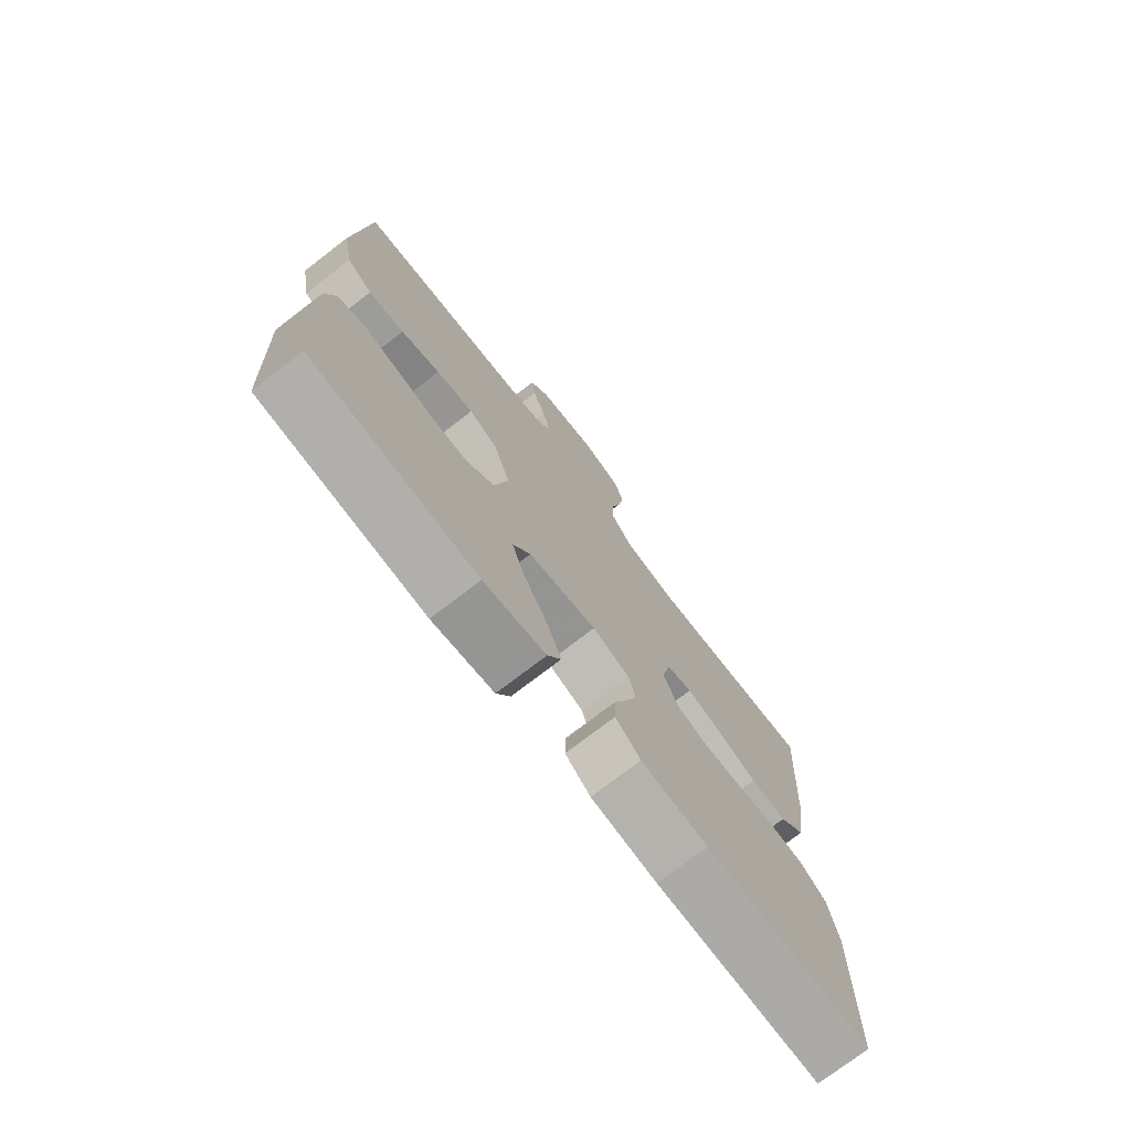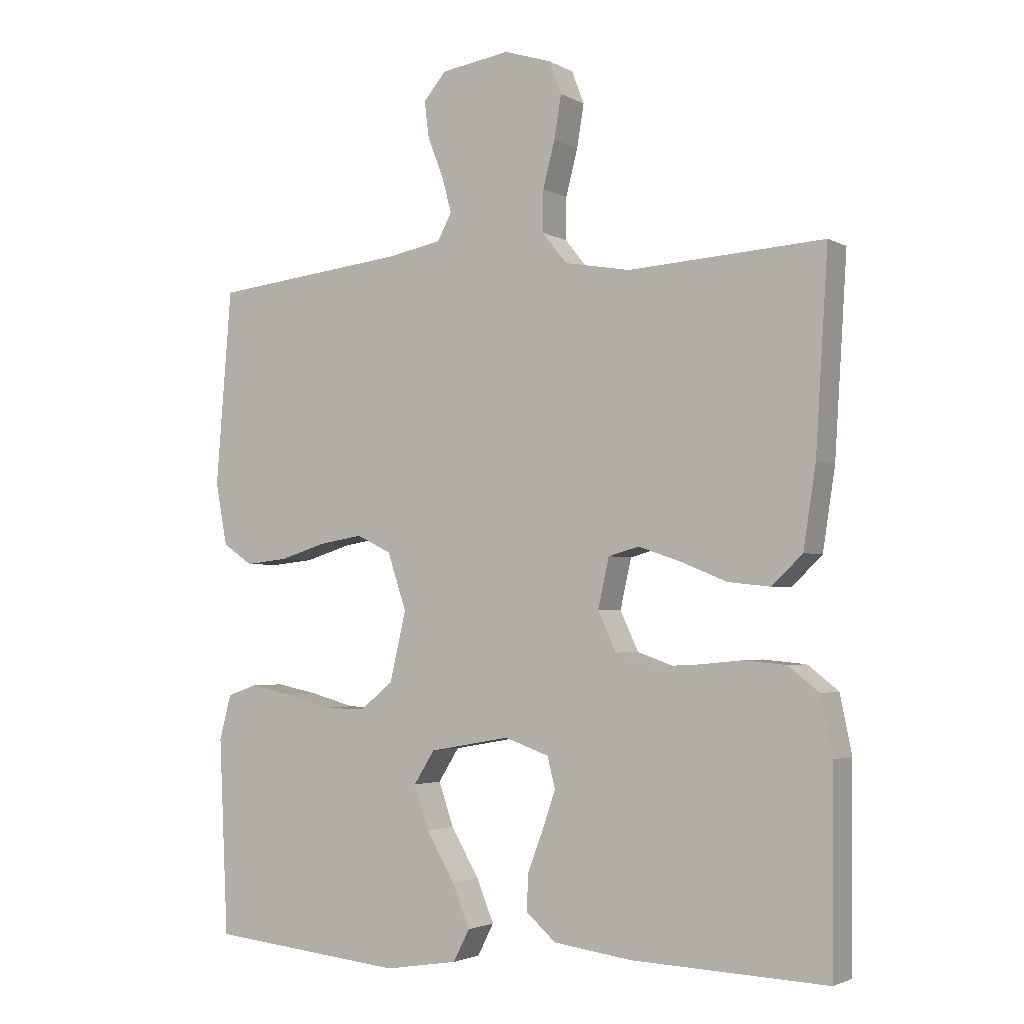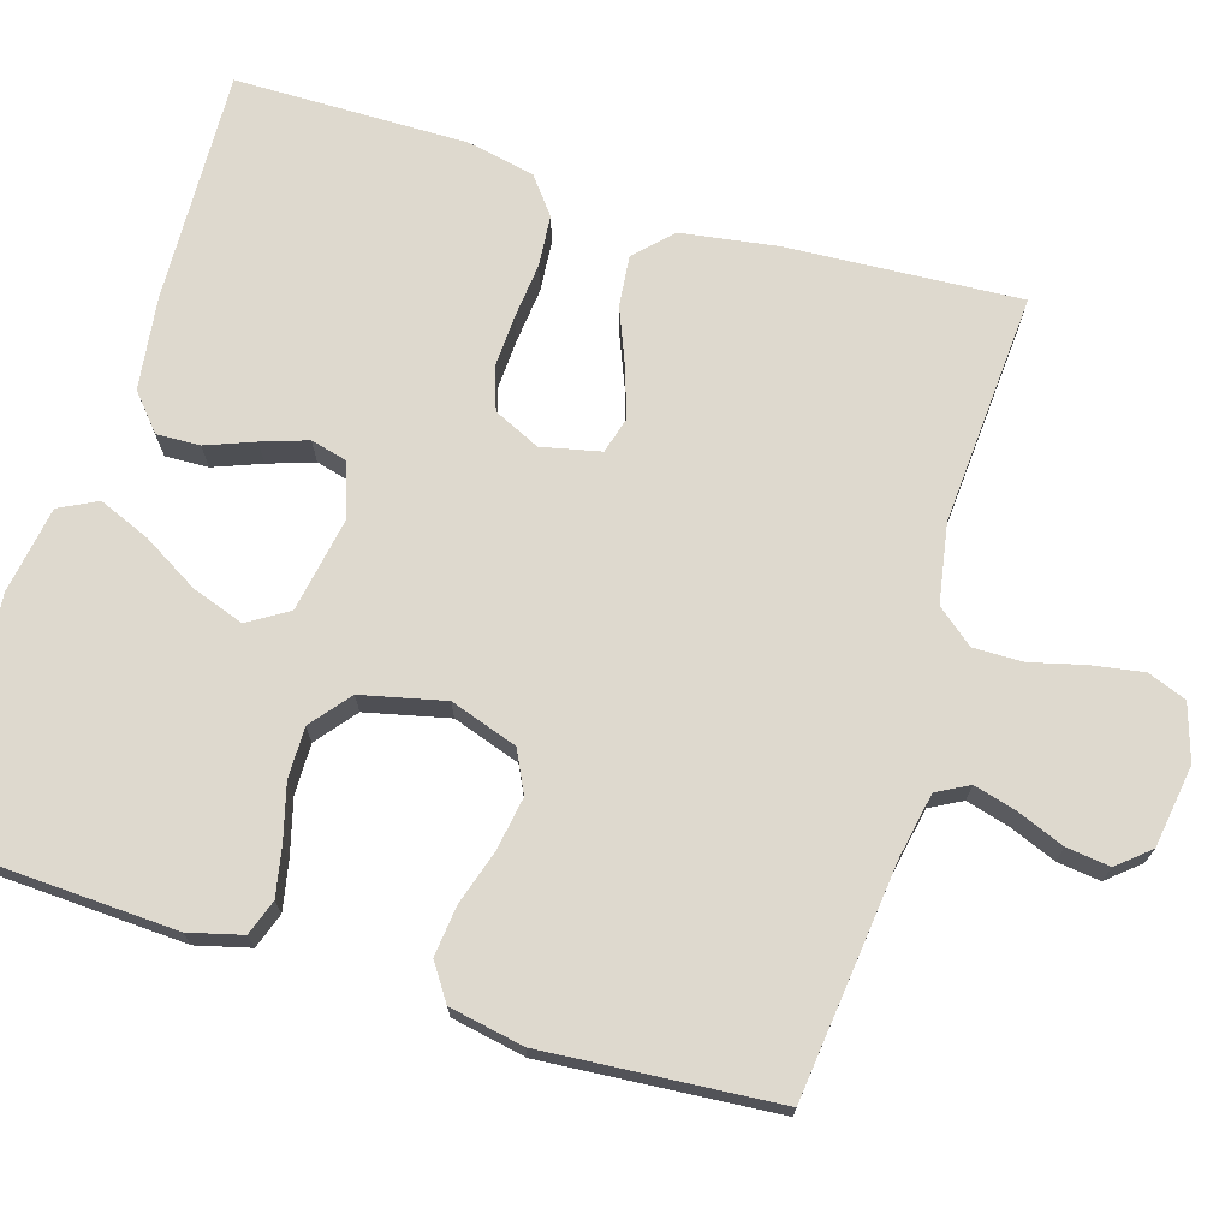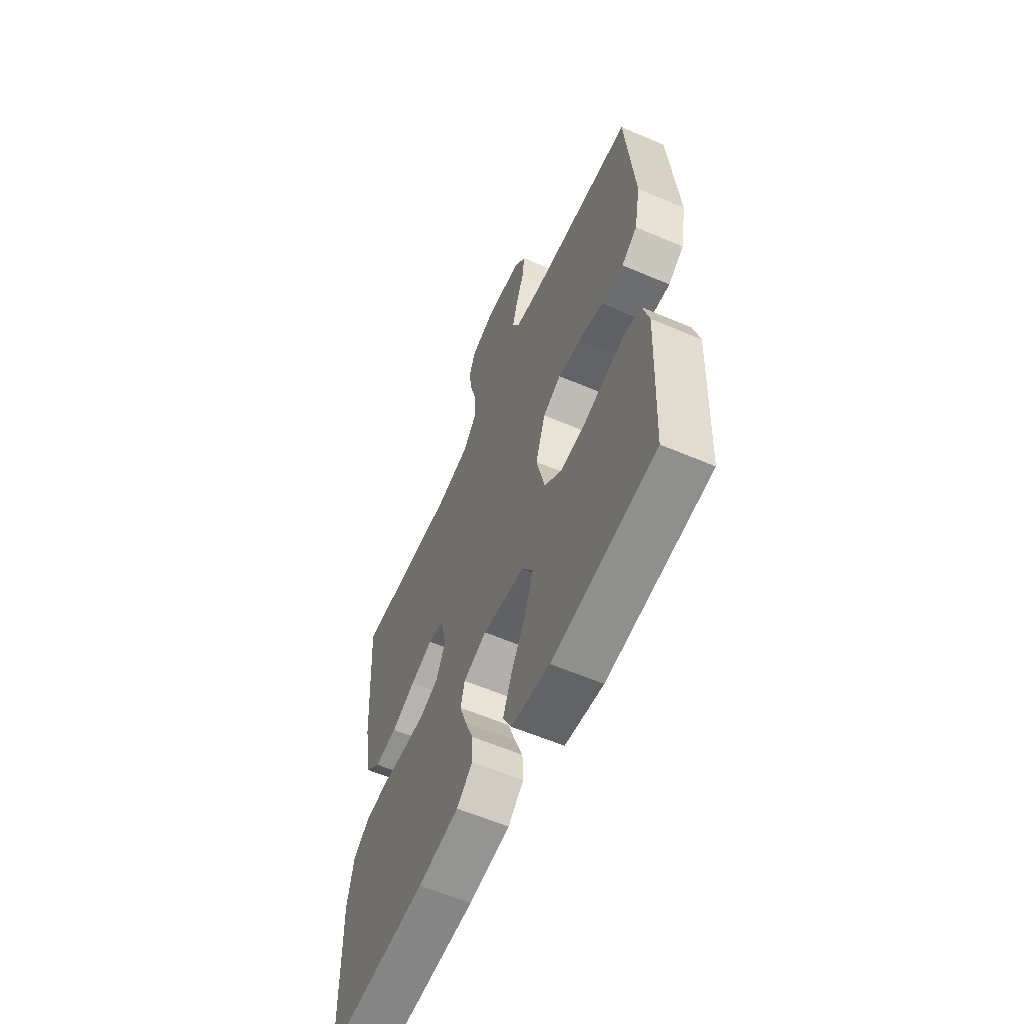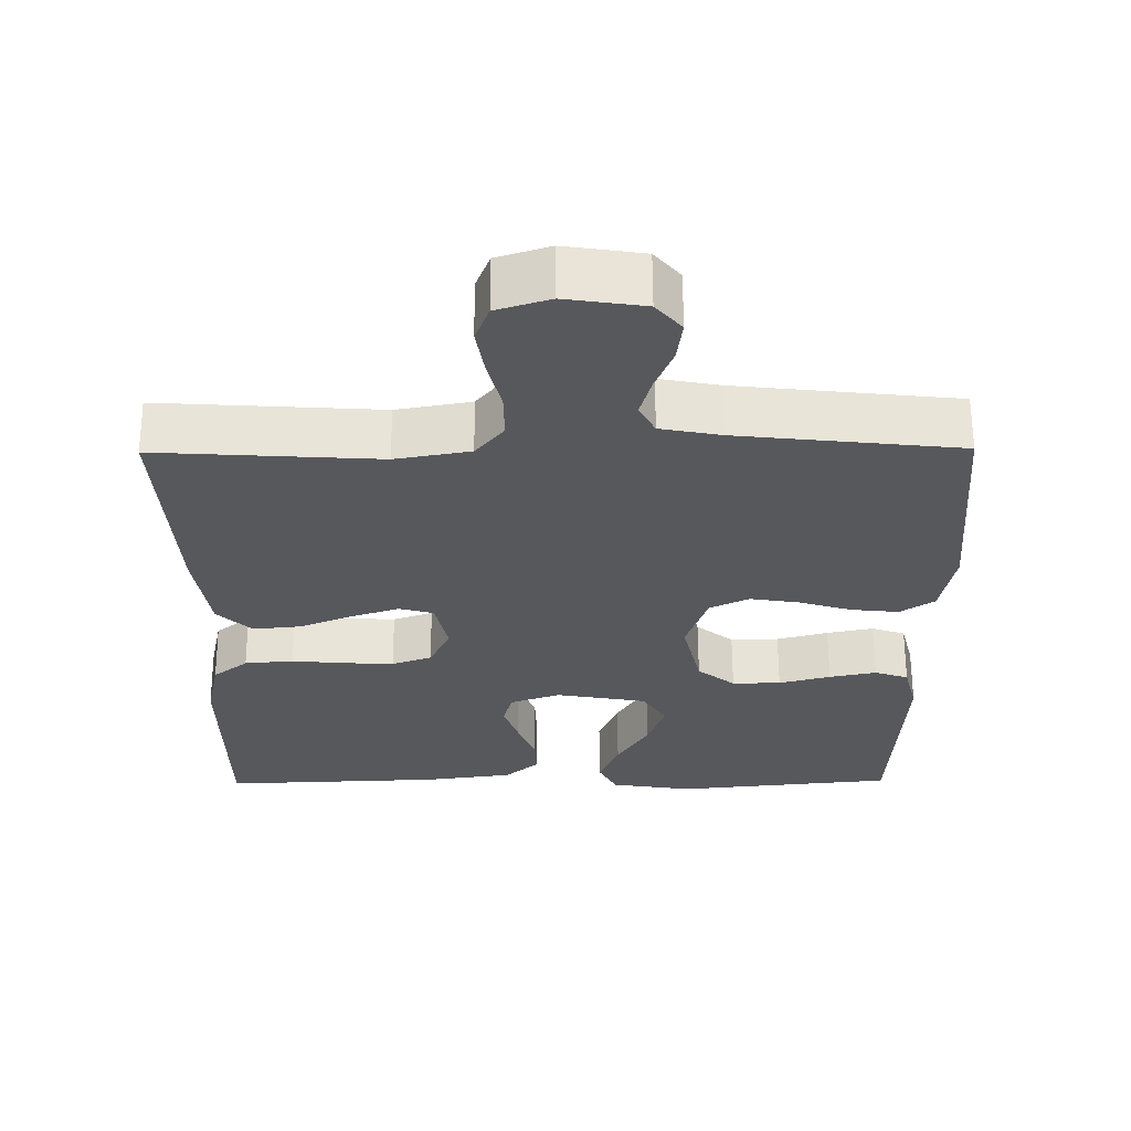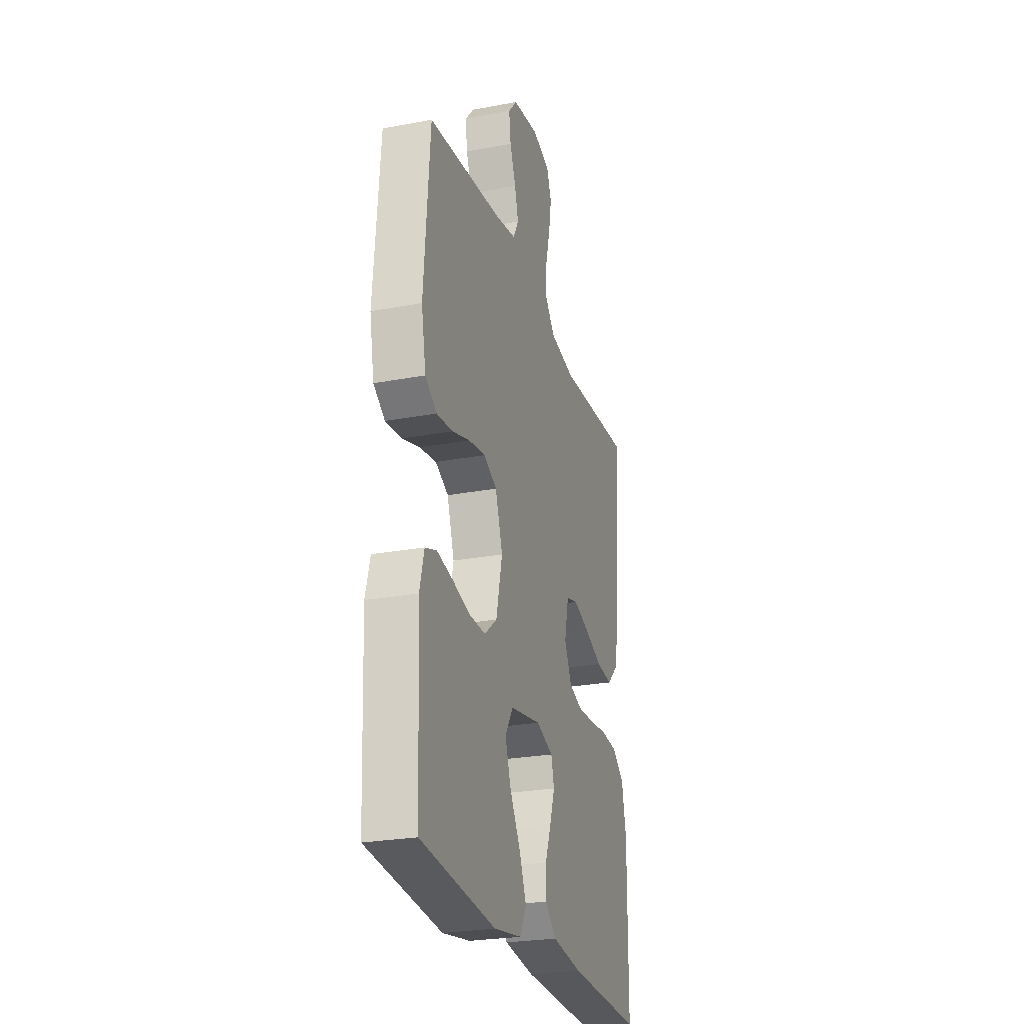
<metadata>
{"format":"obj","ext":"obj","renderer":"f3d","projection":"perspective","resolution":1024,"background":"white","views":[{"elev":-74.5,"azim":-52.4,"up":"+Z"},{"elev":-2.8,"azim":29.7,"up":"+Z"},{"elev":71.6,"azim":-72.9,"up":"+Y"},{"elev":-59.8,"azim":-113.7,"up":"+Z"},{"elev":61.7,"azim":179.7,"up":"+Z"},{"elev":-25.6,"azim":-73.2,"up":"+Z"}]}
</metadata>
<code>
v -0.5 0.07 0.5
v -0.2 0.07 0.533
v -0.117 0.07 0.549
v -0.095 0.07 0.59
v -0.11 0.07 0.645
v -0.134 0.07 0.706
v -0.141 0.07 0.762
v -0.106 0.07 0.803
v 0 0.07 0.819
v 0.072 0.07 0.796
v 0.091 0.07 0.746
v 0.08 0.07 0.68
v 0.062 0.07 0.61
v 0.061 0.07 0.546
v 0.099 0.07 0.499
v 0.2 0.07 0.481
v 0.5 0.07 0.5
v 0.481 0.07 0.2
v 0.462 0.07 0.076
v 0.415 0.07 0.031
v 0.35 0.07 0.038
v 0.279 0.07 0.067
v 0.214 0.07 0.089
v 0.167 0.07 0.076
v 0.15 0.07 0
v 0.178 0.07 -0.06
v 0.232 0.07 -0.079
v 0.3 0.07 -0.076
v 0.372 0.07 -0.069
v 0.438 0.07 -0.075
v 0.485 0.07 -0.112
v 0.503 0.07 -0.2
v 0.5 0.07 -0.5
v 0.2 0.07 -0.488
v 0.08 0.07 -0.472
v 0.034 0.07 -0.432
v 0.036 0.07 -0.376
v 0.06 0.07 -0.314
v 0.08 0.07 -0.255
v 0.068 0.07 -0.208
v 0 0.07 -0.184
v -0.124 0.07 -0.206
v -0.156 0.07 -0.257
v -0.133 0.07 -0.324
v -0.09 0.07 -0.397
v -0.063 0.07 -0.463
v -0.088 0.07 -0.512
v -0.2 0.07 -0.53
v -0.5 0.07 -0.5
v -0.514 0.07 -0.2
v -0.496 0.07 -0.131
v -0.45 0.07 -0.115
v -0.386 0.07 -0.128
v -0.316 0.07 -0.147
v -0.25 0.07 -0.148
v -0.199 0.07 -0.107
v -0.174 0.07 0
v -0.203 0.07 0.087
v -0.256 0.07 0.113
v -0.324 0.07 0.102
v -0.395 0.07 0.08
v -0.46 0.07 0.073
v -0.506 0.07 0.104
v -0.524 0.07 0.2
v -0.5 0 0.5
v -0.2 0 0.533
v -0.117 0 0.549
v -0.095 0 0.59
v -0.11 0 0.645
v -0.134 0 0.706
v -0.141 0 0.762
v -0.106 0 0.803
v 0 0 0.819
v 0.072 0 0.796
v 0.091 0 0.746
v 0.08 0 0.68
v 0.062 0 0.61
v 0.061 0 0.546
v 0.099 0 0.499
v 0.2 0 0.481
v 0.5 0 0.5
v 0.481 0 0.2
v 0.462 0 0.076
v 0.415 0 0.031
v 0.35 0 0.038
v 0.279 0 0.067
v 0.214 0 0.089
v 0.167 0 0.076
v 0.15 0 0
v 0.178 0 -0.06
v 0.232 0 -0.079
v 0.3 0 -0.076
v 0.372 0 -0.069
v 0.438 0 -0.075
v 0.485 0 -0.112
v 0.503 0 -0.2
v 0.5 0 -0.5
v 0.2 0 -0.488
v 0.08 0 -0.472
v 0.034 0 -0.432
v 0.036 0 -0.376
v 0.06 0 -0.314
v 0.08 0 -0.255
v 0.068 0 -0.208
v 0 0 -0.184
v -0.124 0 -0.206
v -0.156 0 -0.257
v -0.133 0 -0.324
v -0.09 0 -0.397
v -0.063 0 -0.463
v -0.088 0 -0.512
v -0.2 0 -0.53
v -0.5 0 -0.5
v -0.514 0 -0.2
v -0.496 0 -0.131
v -0.45 0 -0.115
v -0.386 0 -0.128
v -0.316 0 -0.147
v -0.25 0 -0.148
v -0.199 0 -0.107
v -0.174 0 0
v -0.203 0 0.087
v -0.256 0 0.113
v -0.324 0 0.102
v -0.395 0 0.08
v -0.46 0 0.073
v -0.506 0 0.104
v -0.524 0 0.2
f 63 64 1 2
f 60 61 62 63
f 59 60 63 2
f 58 59 2 3
f 57 58 3 4
f 51 52 53 54
f 49 50 51 54
f 49 54 55
f 48 49 55 56
f 44 45 46 47
f 43 44 47 48
f 35 36 37 38
f 35 38 39
f 34 35 39
f 33 34 39 40
f 31 32 33 40
f 28 29 30 31
f 27 28 31 40
f 19 20 21 22
f 19 22 23
f 16 17 18 19
f 15 16 19 23
f 14 15 23 24
f 10 11 12 13
f 8 9 10 13
f 8 13 14
f 5 6 7 8
f 4 5 8 14
f 57 4 14 24
f 43 48 56 57
f 42 43 57
f 41 42 57 24
f 26 27 40 41
f 25 26 41
f 24 25 41
f 66 65 128 127
f 127 126 125 124
f 66 127 124 123
f 67 66 123 122
f 68 67 122 121
f 118 117 116 115
f 118 115 114 113
f 119 118 113
f 120 119 113 112
f 111 110 109 108
f 112 111 108 107
f 102 101 100 99
f 103 102 99
f 103 99 98
f 104 103 98 97
f 104 97 96 95
f 95 94 93 92
f 104 95 92 91
f 86 85 84 83
f 87 86 83
f 83 82 81 80
f 87 83 80 79
f 88 87 79 78
f 77 76 75 74
f 77 74 73 72
f 78 77 72
f 72 71 70 69
f 78 72 69 68
f 88 78 68 121
f 121 120 112 107
f 121 107 106
f 88 121 106 105
f 105 104 91 90
f 105 90 89
f 105 89 88
f 1 65 66 2
f 2 66 67 3
f 3 67 68 4
f 4 68 69 5
f 5 69 70 6
f 6 70 71 7
f 7 71 72 8
f 8 72 73 9
f 9 73 74 10
f 10 74 75 11
f 11 75 76 12
f 12 76 77 13
f 13 77 78 14
f 14 78 79 15
f 15 79 80 16
f 16 80 81 17
f 17 81 82 18
f 18 82 83 19
f 19 83 84 20
f 20 84 85 21
f 21 85 86 22
f 22 86 87 23
f 23 87 88 24
f 24 88 89 25
f 25 89 90 26
f 26 90 91 27
f 27 91 92 28
f 28 92 93 29
f 29 93 94 30
f 30 94 95 31
f 31 95 96 32
f 32 96 97 33
f 33 97 98 34
f 34 98 99 35
f 35 99 100 36
f 36 100 101 37
f 37 101 102 38
f 38 102 103 39
f 39 103 104 40
f 40 104 105 41
f 41 105 106 42
f 42 106 107 43
f 43 107 108 44
f 44 108 109 45
f 45 109 110 46
f 46 110 111 47
f 47 111 112 48
f 48 112 113 49
f 49 113 114 50
f 50 114 115 51
f 51 115 116 52
f 52 116 117 53
f 53 117 118 54
f 54 118 119 55
f 55 119 120 56
f 56 120 121 57
f 57 121 122 58
f 58 122 123 59
f 59 123 124 60
f 60 124 125 61
f 61 125 126 62
f 62 126 127 63
f 63 127 128 64
f 64 128 65 1

</code>
